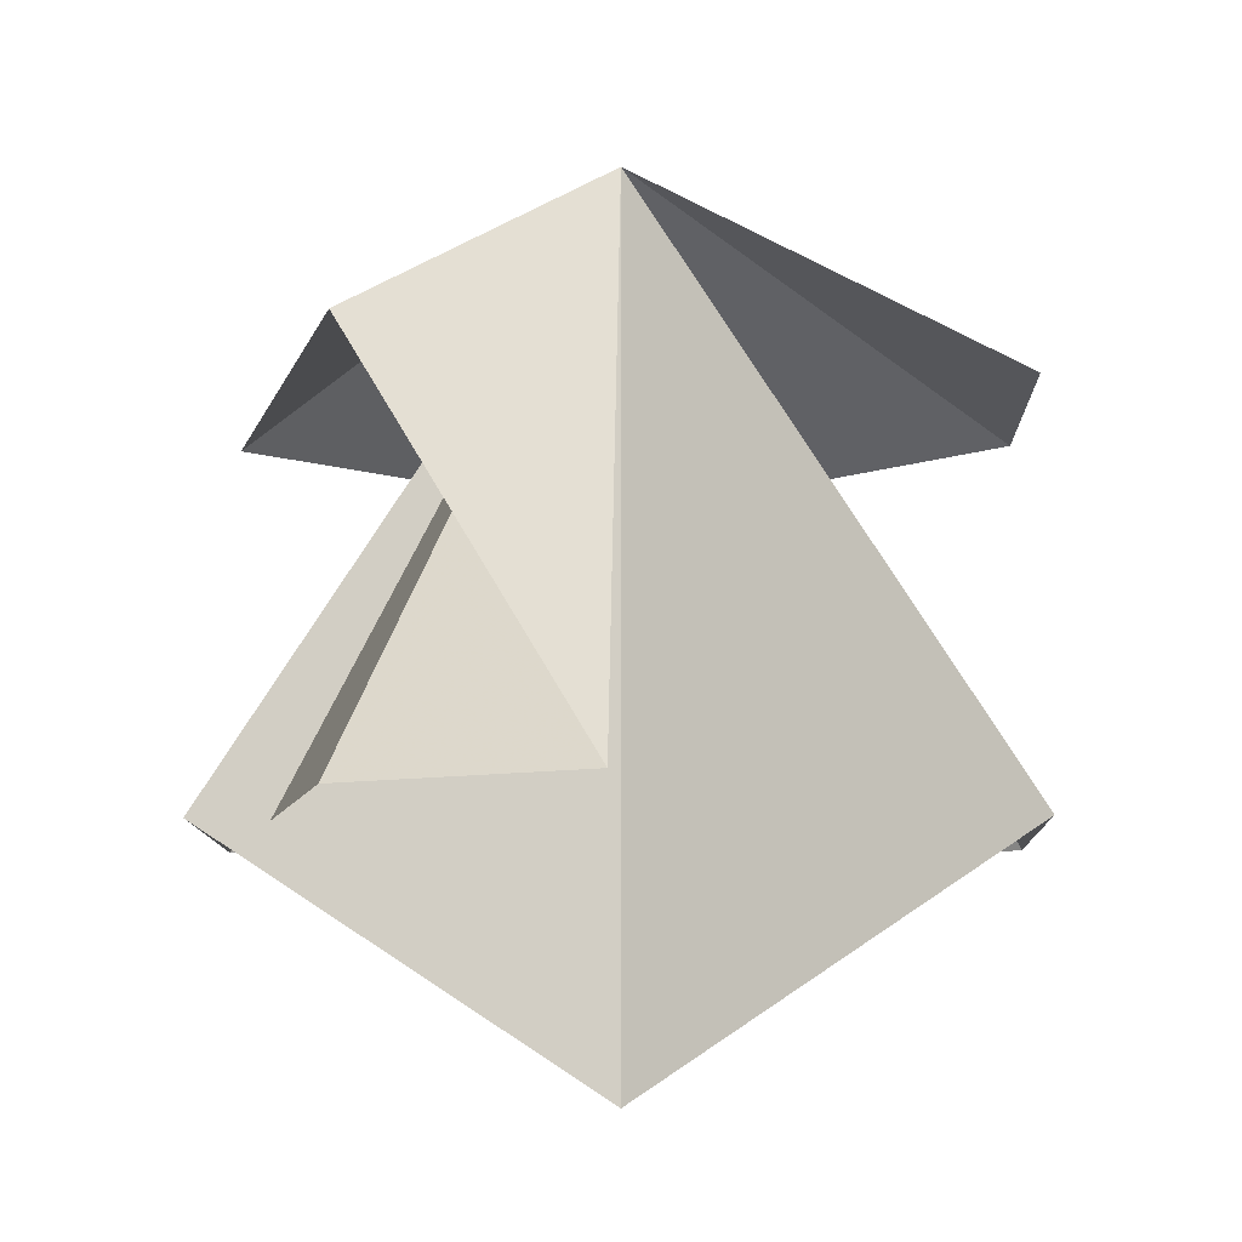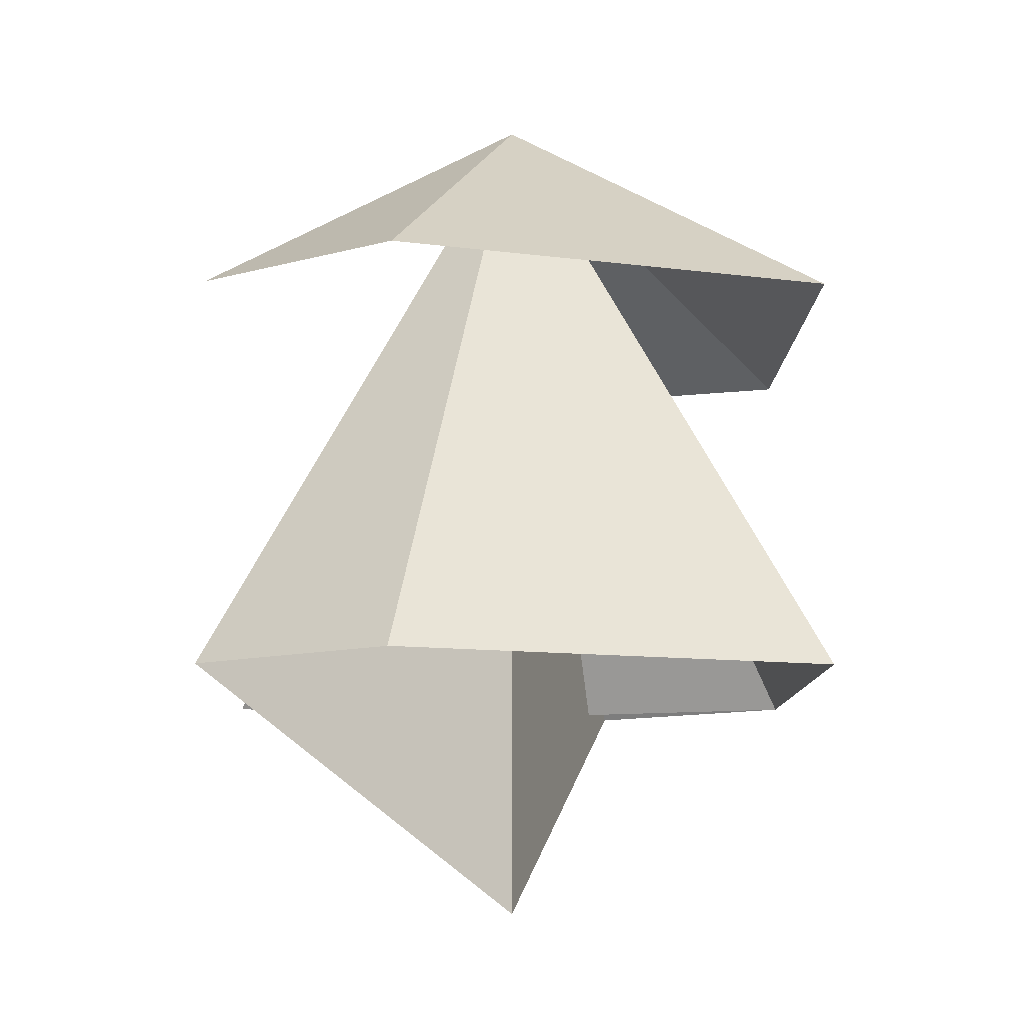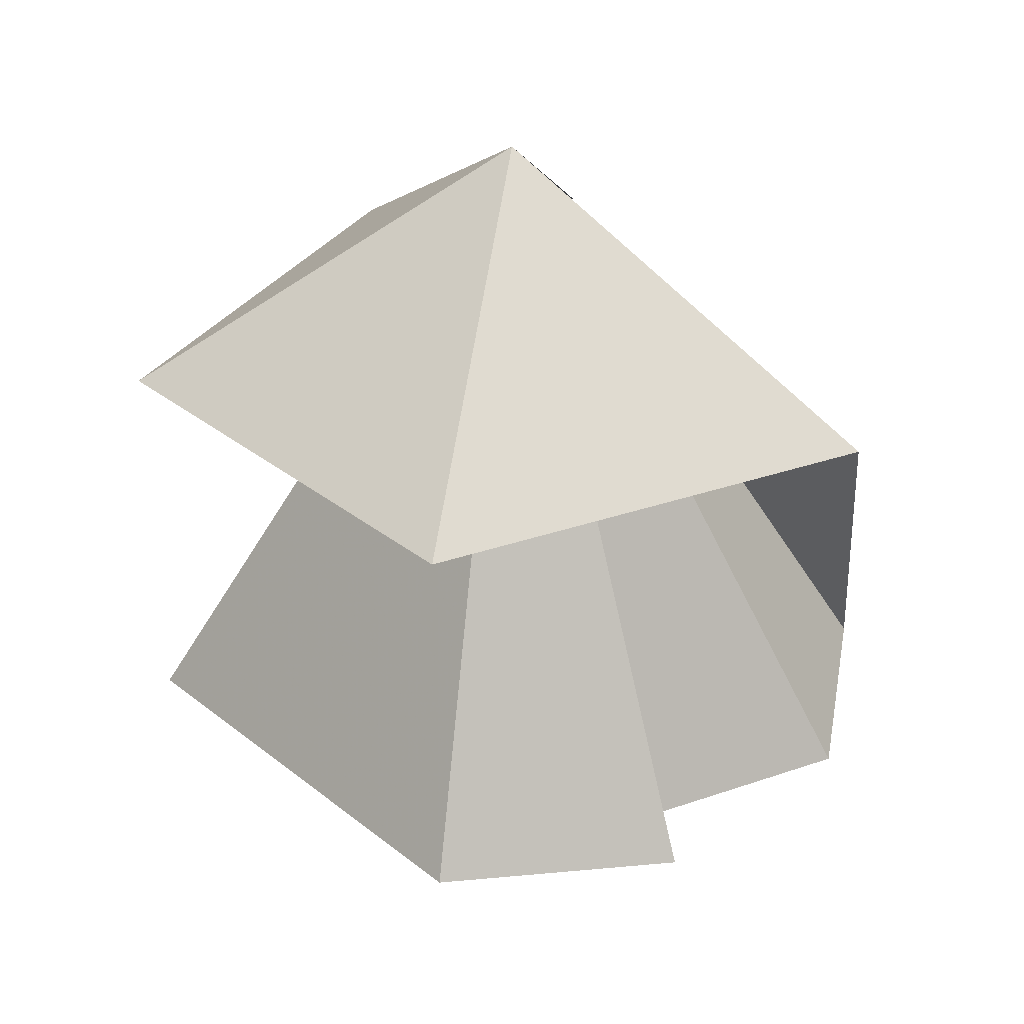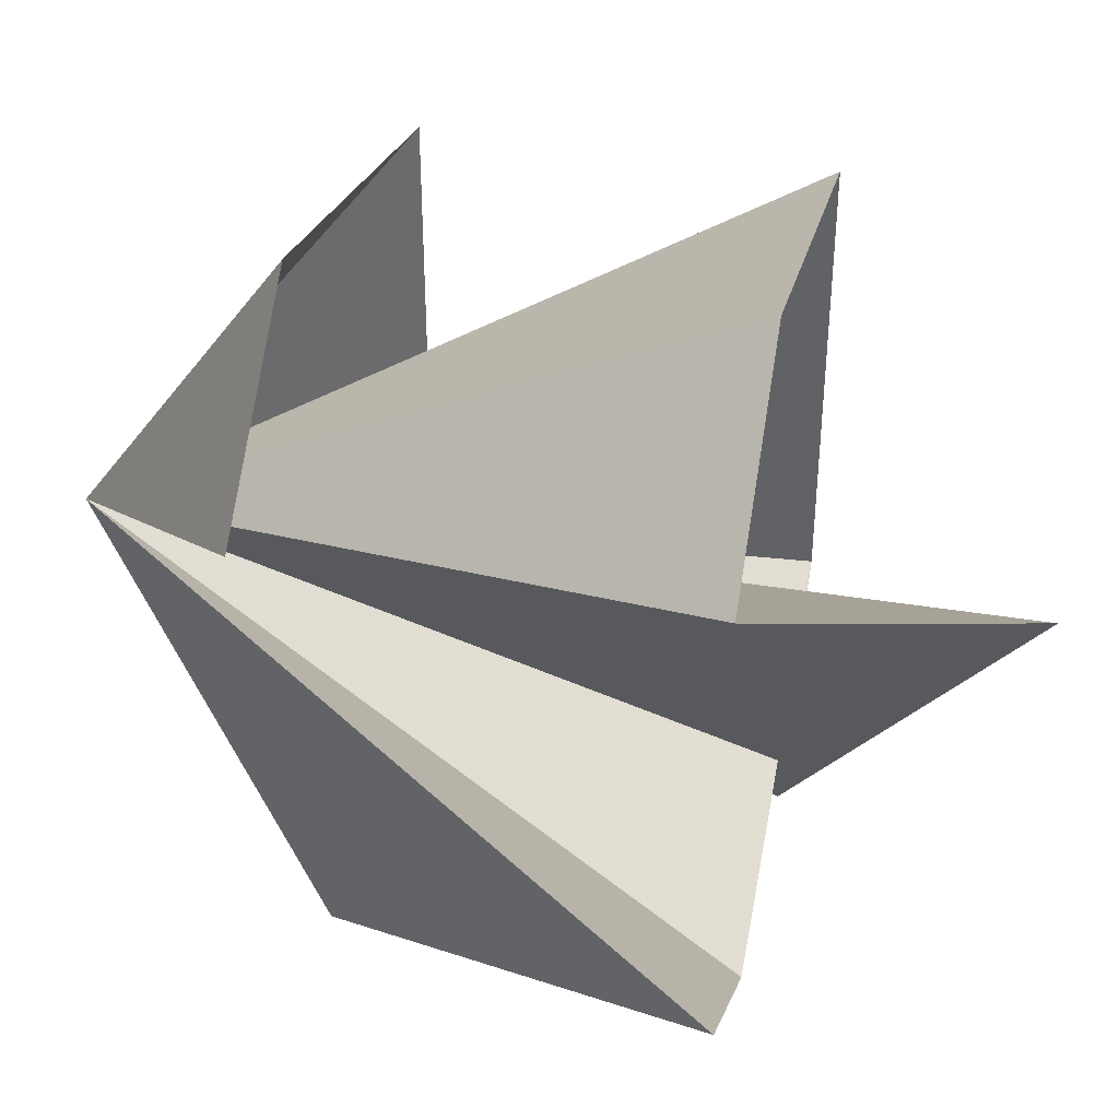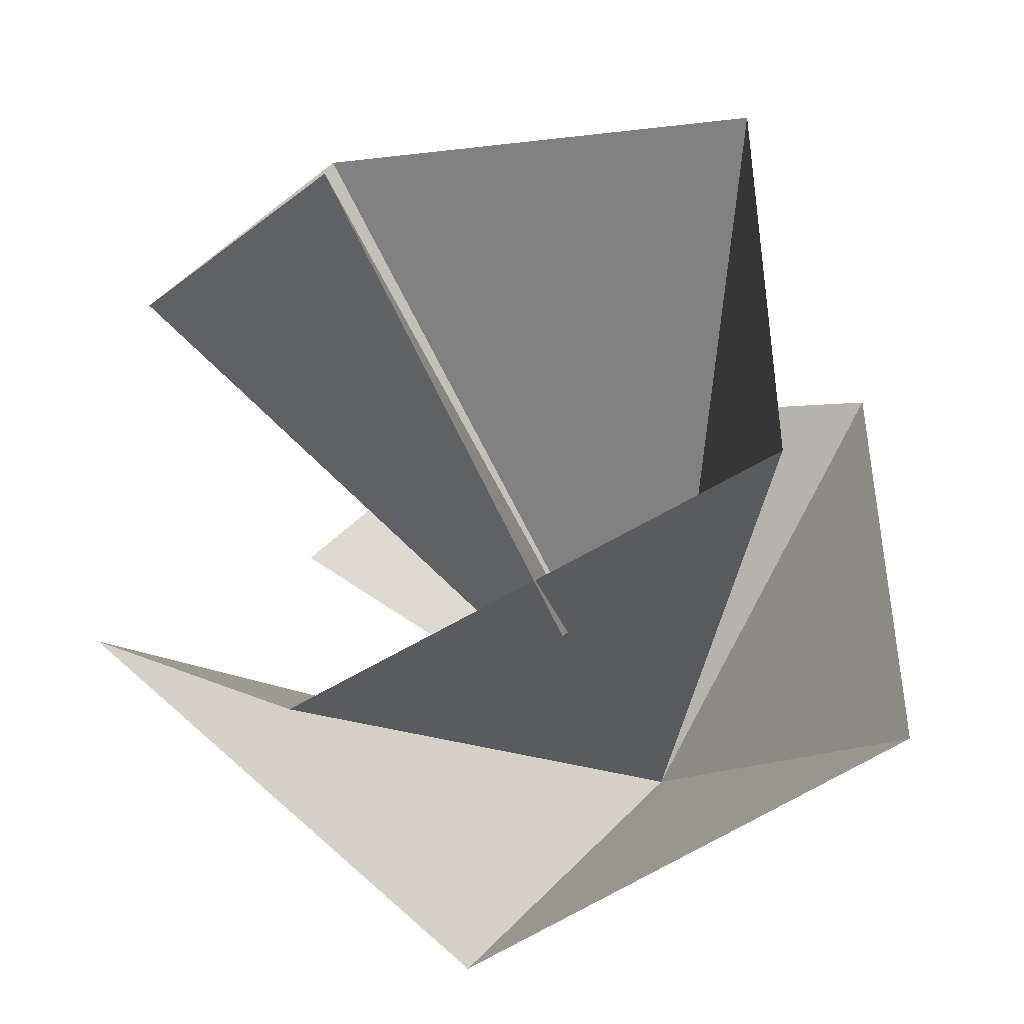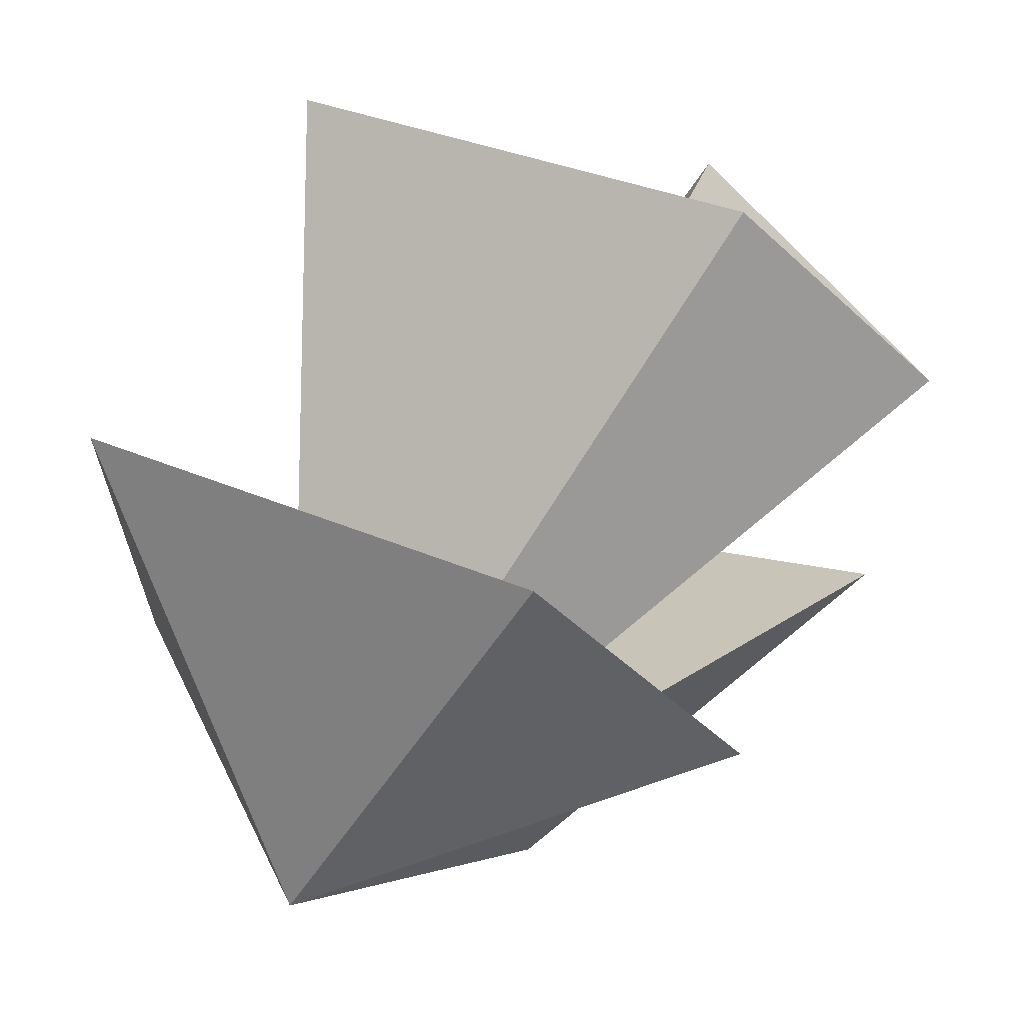
<metadata>
{"format":"obj","ext":"obj","renderer":"f3d","projection":"perspective","resolution":1024,"background":"white","views":[{"elev":-11.8,"azim":55.5,"up":"+Z"},{"elev":-10.5,"azim":179.2,"up":"+Z"},{"elev":33.4,"azim":-43.2,"up":"+Z"},{"elev":39.9,"azim":101.3,"up":"+Y"},{"elev":-45.4,"azim":-158.5,"up":"+Y"},{"elev":66.7,"azim":27.4,"up":"+Y"}]}
</metadata>
<code>
o Sphere
v 0 0 1
v 0.7236 0.5257 0.4472
v 0.2764 0.8507 0.4472
v -0.7236 0.5257 0.4472
v -0.7236 -0.5257 0.4472
v 0.2764 -0.8507 0.4472
v 0.7236 -0.5257 -0.4472
v 0.2764 -0.8507 -0.4472
v -0.7236 -0.5257 -0.4472
v -0.2764 -0.8507 -0.4472
v 0 0 -1
v 0.7236 0.5257 -0.4472
v 0.2764 0.8507 -0.4472
v -0.7236 0.5257 -0.4472
v -0.7236 -0.5257 -0.4472
v 0.2764 -0.8507 -0.4472
f 1 2 3
f 1 3 4
f 1 4 5
f 1 5 6
f 1 6 7
f 1 7 8
f 1 8 9
f 1 9 10
f 1 10 11
f 1 11 12
f 1 12 13
f 1 13 14
f 1 14 15
f 1 15 16

</code>
